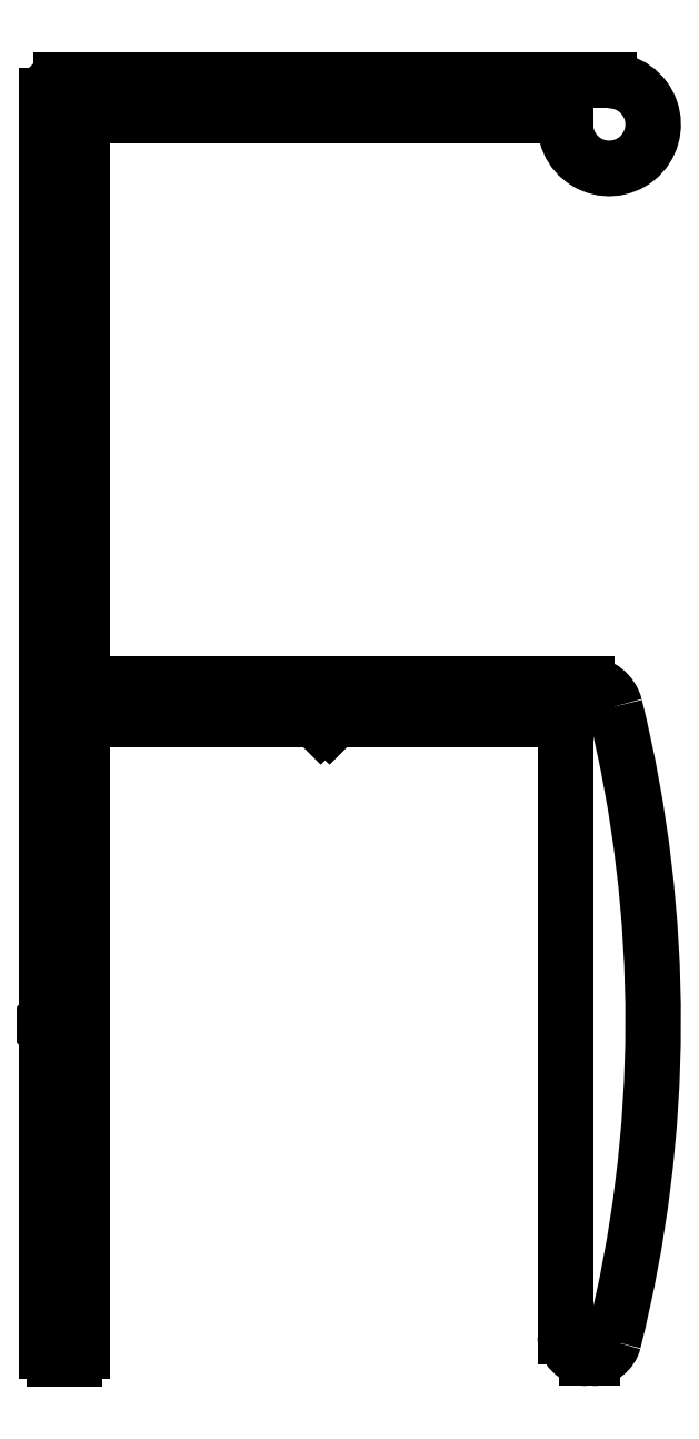
<metadata>
{"format":"dxf","ext":"dxf","renderer":"ezdxf+matplotlib","layout":"modelspace","background":"white","min_lineweight":24,"dpi":150}
</metadata>
<code>
0
SECTION
2
ENTITIES
0
LINE
8
0
10
1011
20
1.974
30
0
11
1011
21
-19.13
31
0
0
LINE
8
0
10
1013
20
-17.88
30
0
11
1013
21
1.024
31
0
0
ARC
8
0
10
987.3
20
-29.63
30
0
40
44.83
50
345.9
51
13.86
0
LINE
8
0
10
1029
20
-19.33
30
0
11
1029
21
-40.38
31
0
0
LINE
8
0
10
1013
20
-40.89
30
0
11
1013
21
-19.33
31
0
0
LINE
8
0
10
1011
20
-30.05
30
0
11
1011
21
-40.89
31
0
0
ARC
8
0
10
1012
20
-40.89
30
0
40
0.25
50
270
51
0
0
LINE
8
0
10
1012
20
-41.14
30
0
11
1012
21
-41.14
31
0
0
ARC
8
0
10
1012
20
-40.89
30
0
40
0.25
50
180
51
270
0
ARC
8
0
10
1030
20
-40.38
30
0
40
0.75
50
270
51
345.9
0
ARC
8
0
10
1030
20
-40.38
30
0
40
0.75
50
180
51
270
0
LINE
8
0
10
1030
20
-41.13
30
0
11
1030
21
-41.13
31
0
0
LINE
8
0
10
1011
20
-19.13
30
0
11
1011
21
-29.45
31
0
0
LINE
8
0
10
1012
20
-29.75
30
0
11
1011
21
-30.05
31
0
0
LINE
8
0
10
1011
20
-29.45
30
0
11
1012
21
-29.75
31
0
0
ARC
8
0
10
1030
20
-19.13
30
0
40
1
50
13.86
51
90
0
ARC
8
0
10
1013
20
-17.88
30
0
40
0.25
50
180
51
270
0
LINE
8
0
10
1013
20
-19.33
30
0
11
1021
21
-19.33
31
0
0
LINE
8
0
10
1030
20
-18.13
30
0
11
1013
21
-18.13
31
0
0
LINE
8
0
10
1027
20
-19.33
30
0
11
1029
21
-19.33
31
0
0
LINE
8
0
10
1021
20
-19.33
30
0
11
1029
21
-19.33
31
0
0
LINE
8
0
10
1021
20
-19.53
30
0
11
1021
21
-19.33
31
0
0
LINE
8
0
10
1021
20
-19.38
30
0
11
1021
21
-19.53
31
0
0
LINE
8
0
10
1021
20
-19.53
30
0
11
1021
21
-19.38
31
0
0
LINE
8
0
10
1021
20
-19.33
30
0
11
1021
21
-19.53
31
0
0
LINE
8
0
10
1030
20
-18.13
30
0
11
1027
21
-18.13
31
0
0
ARC
8
0
10
1031
20
0.9741
30
0
40
1.5
50
168.5
51
90
0
LINE
8
0
10
1013
20
1.274
30
0
11
1027
21
1.274
31
0
0
ARC
8
0
10
1013
20
1.024
30
0
40
0.25
50
90
51
180
0
LINE
8
0
10
1027
20
1.274
30
0
11
1029
21
1.274
31
0
0
LINE
8
0
10
1027
20
2.474
30
0
11
1012
21
2.474
31
0
0
ARC
8
0
10
1012
20
1.974
30
0
40
0.5
50
90
51
180
0
LINE
8
0
10
1031
20
2.474
30
0
11
1027
21
2.474
31
0
0
ENDSEC
0
EOF

</code>
